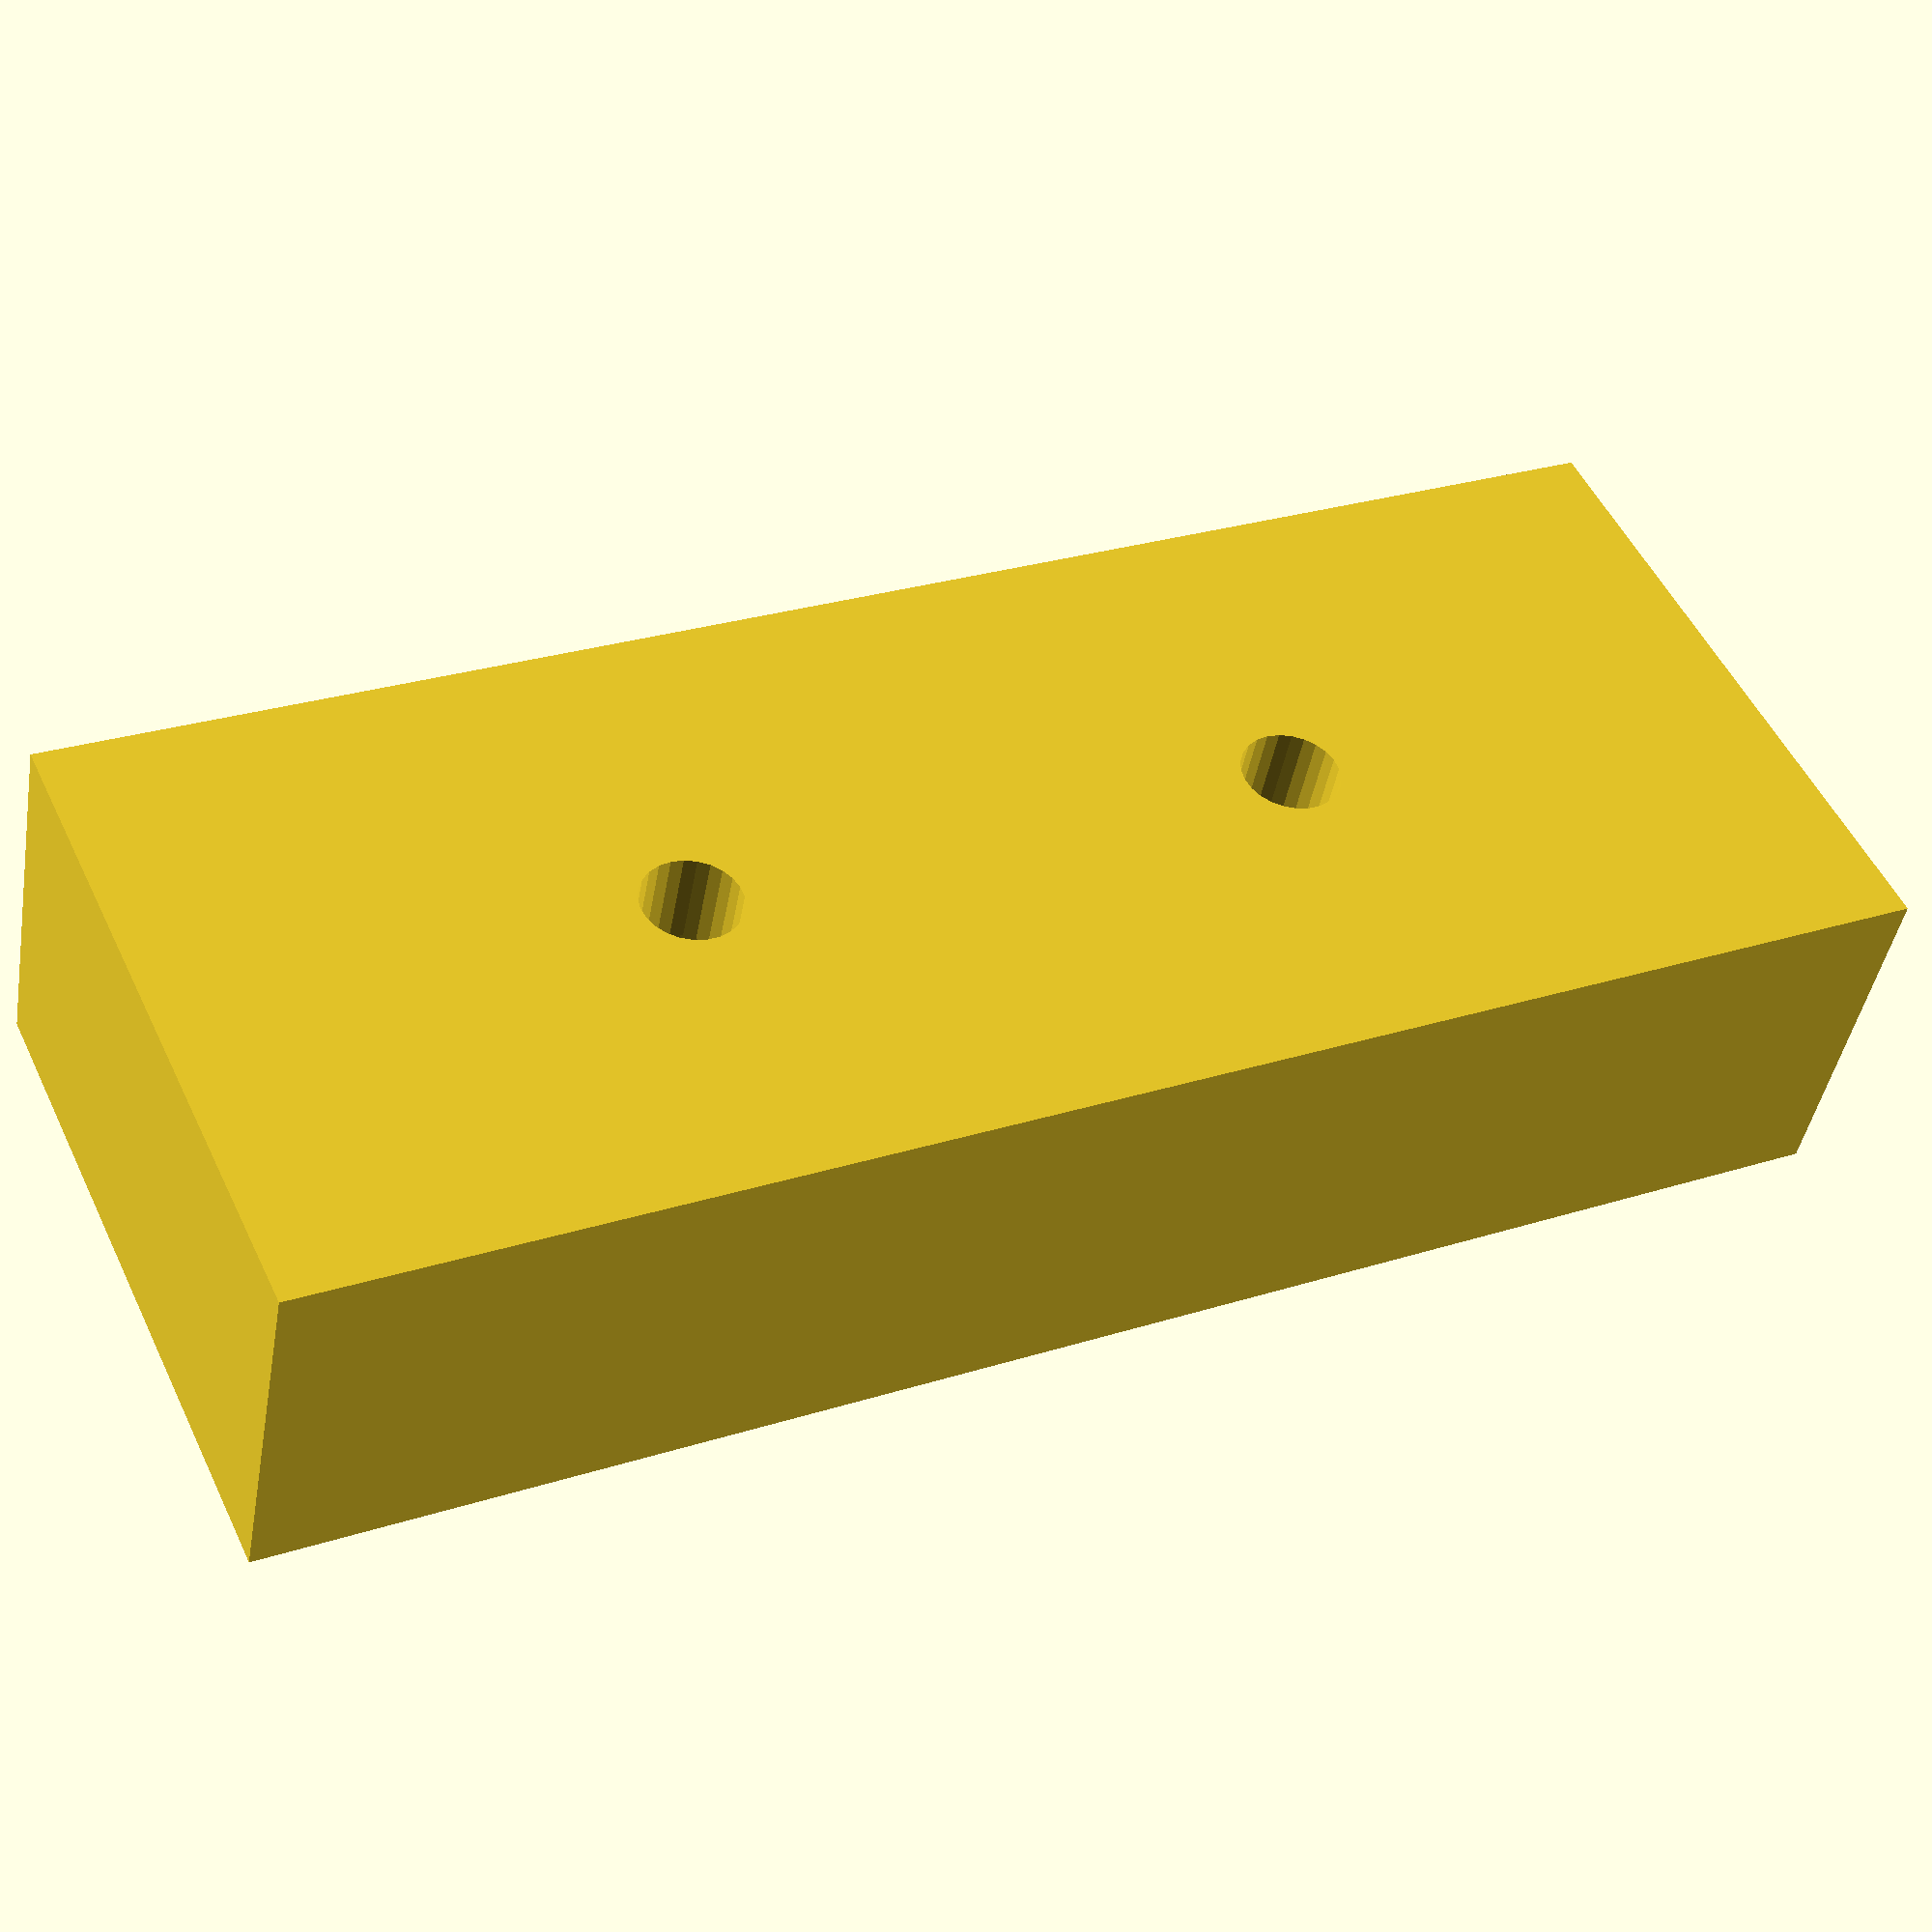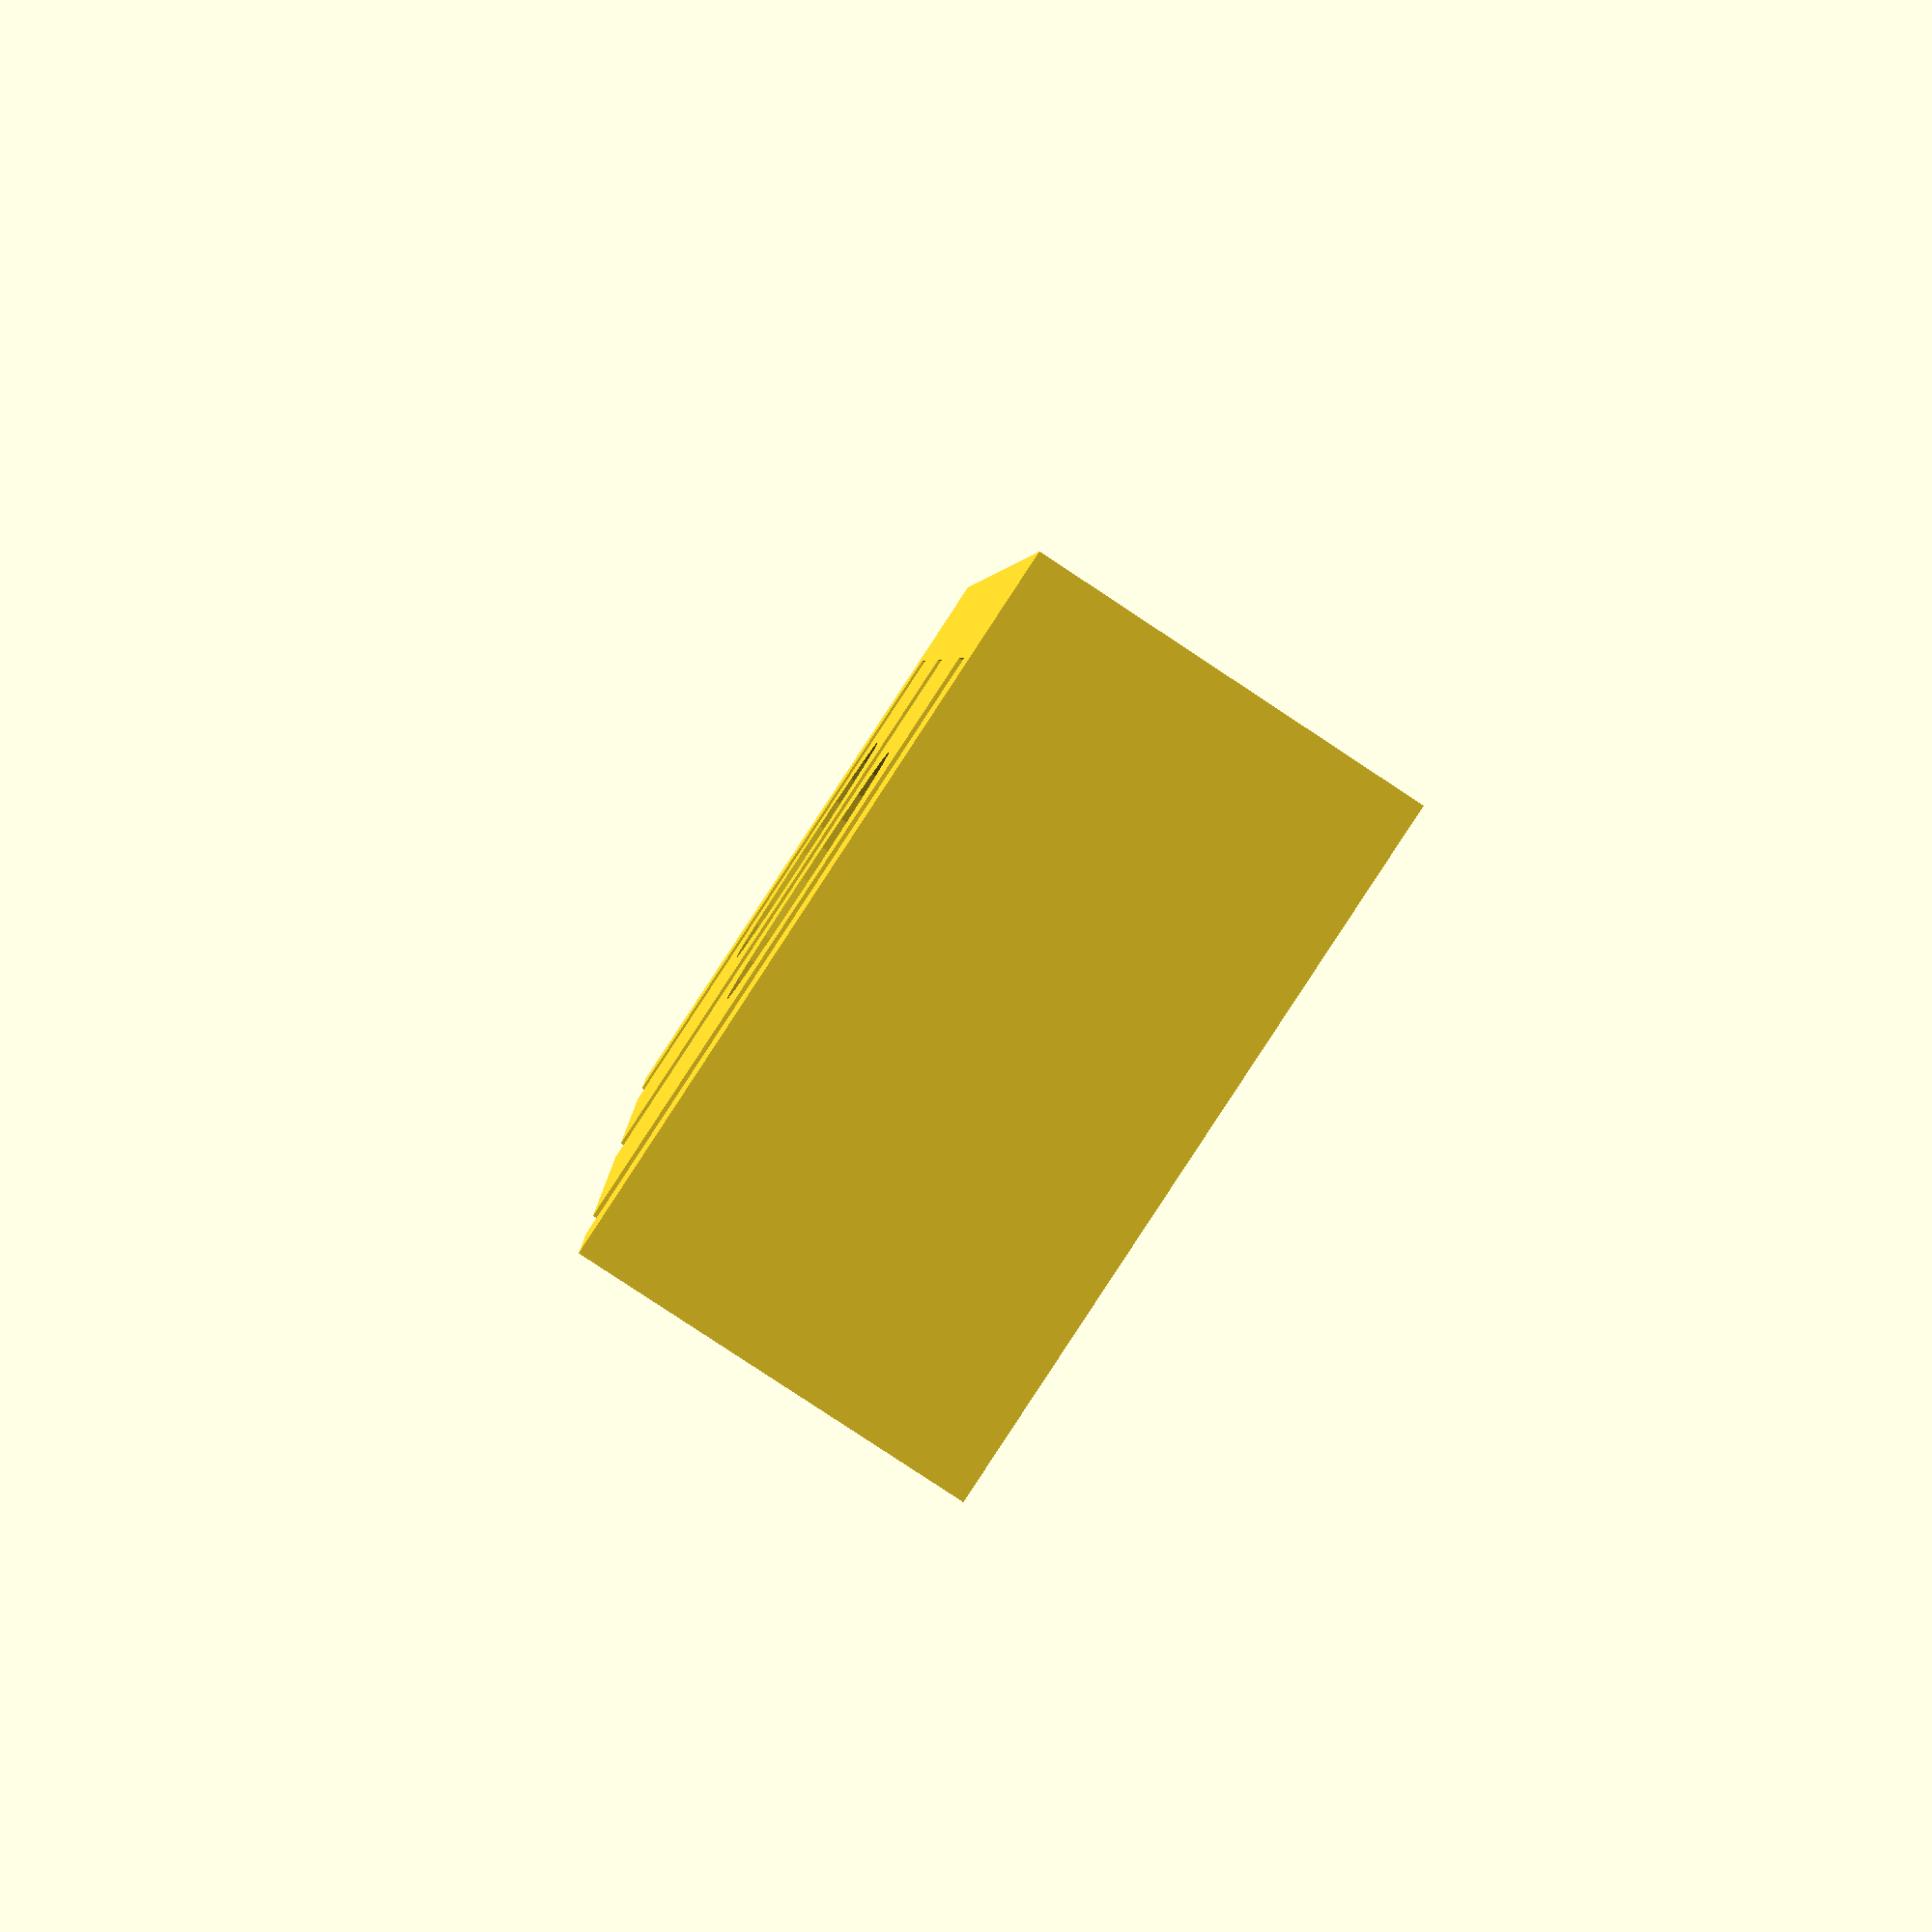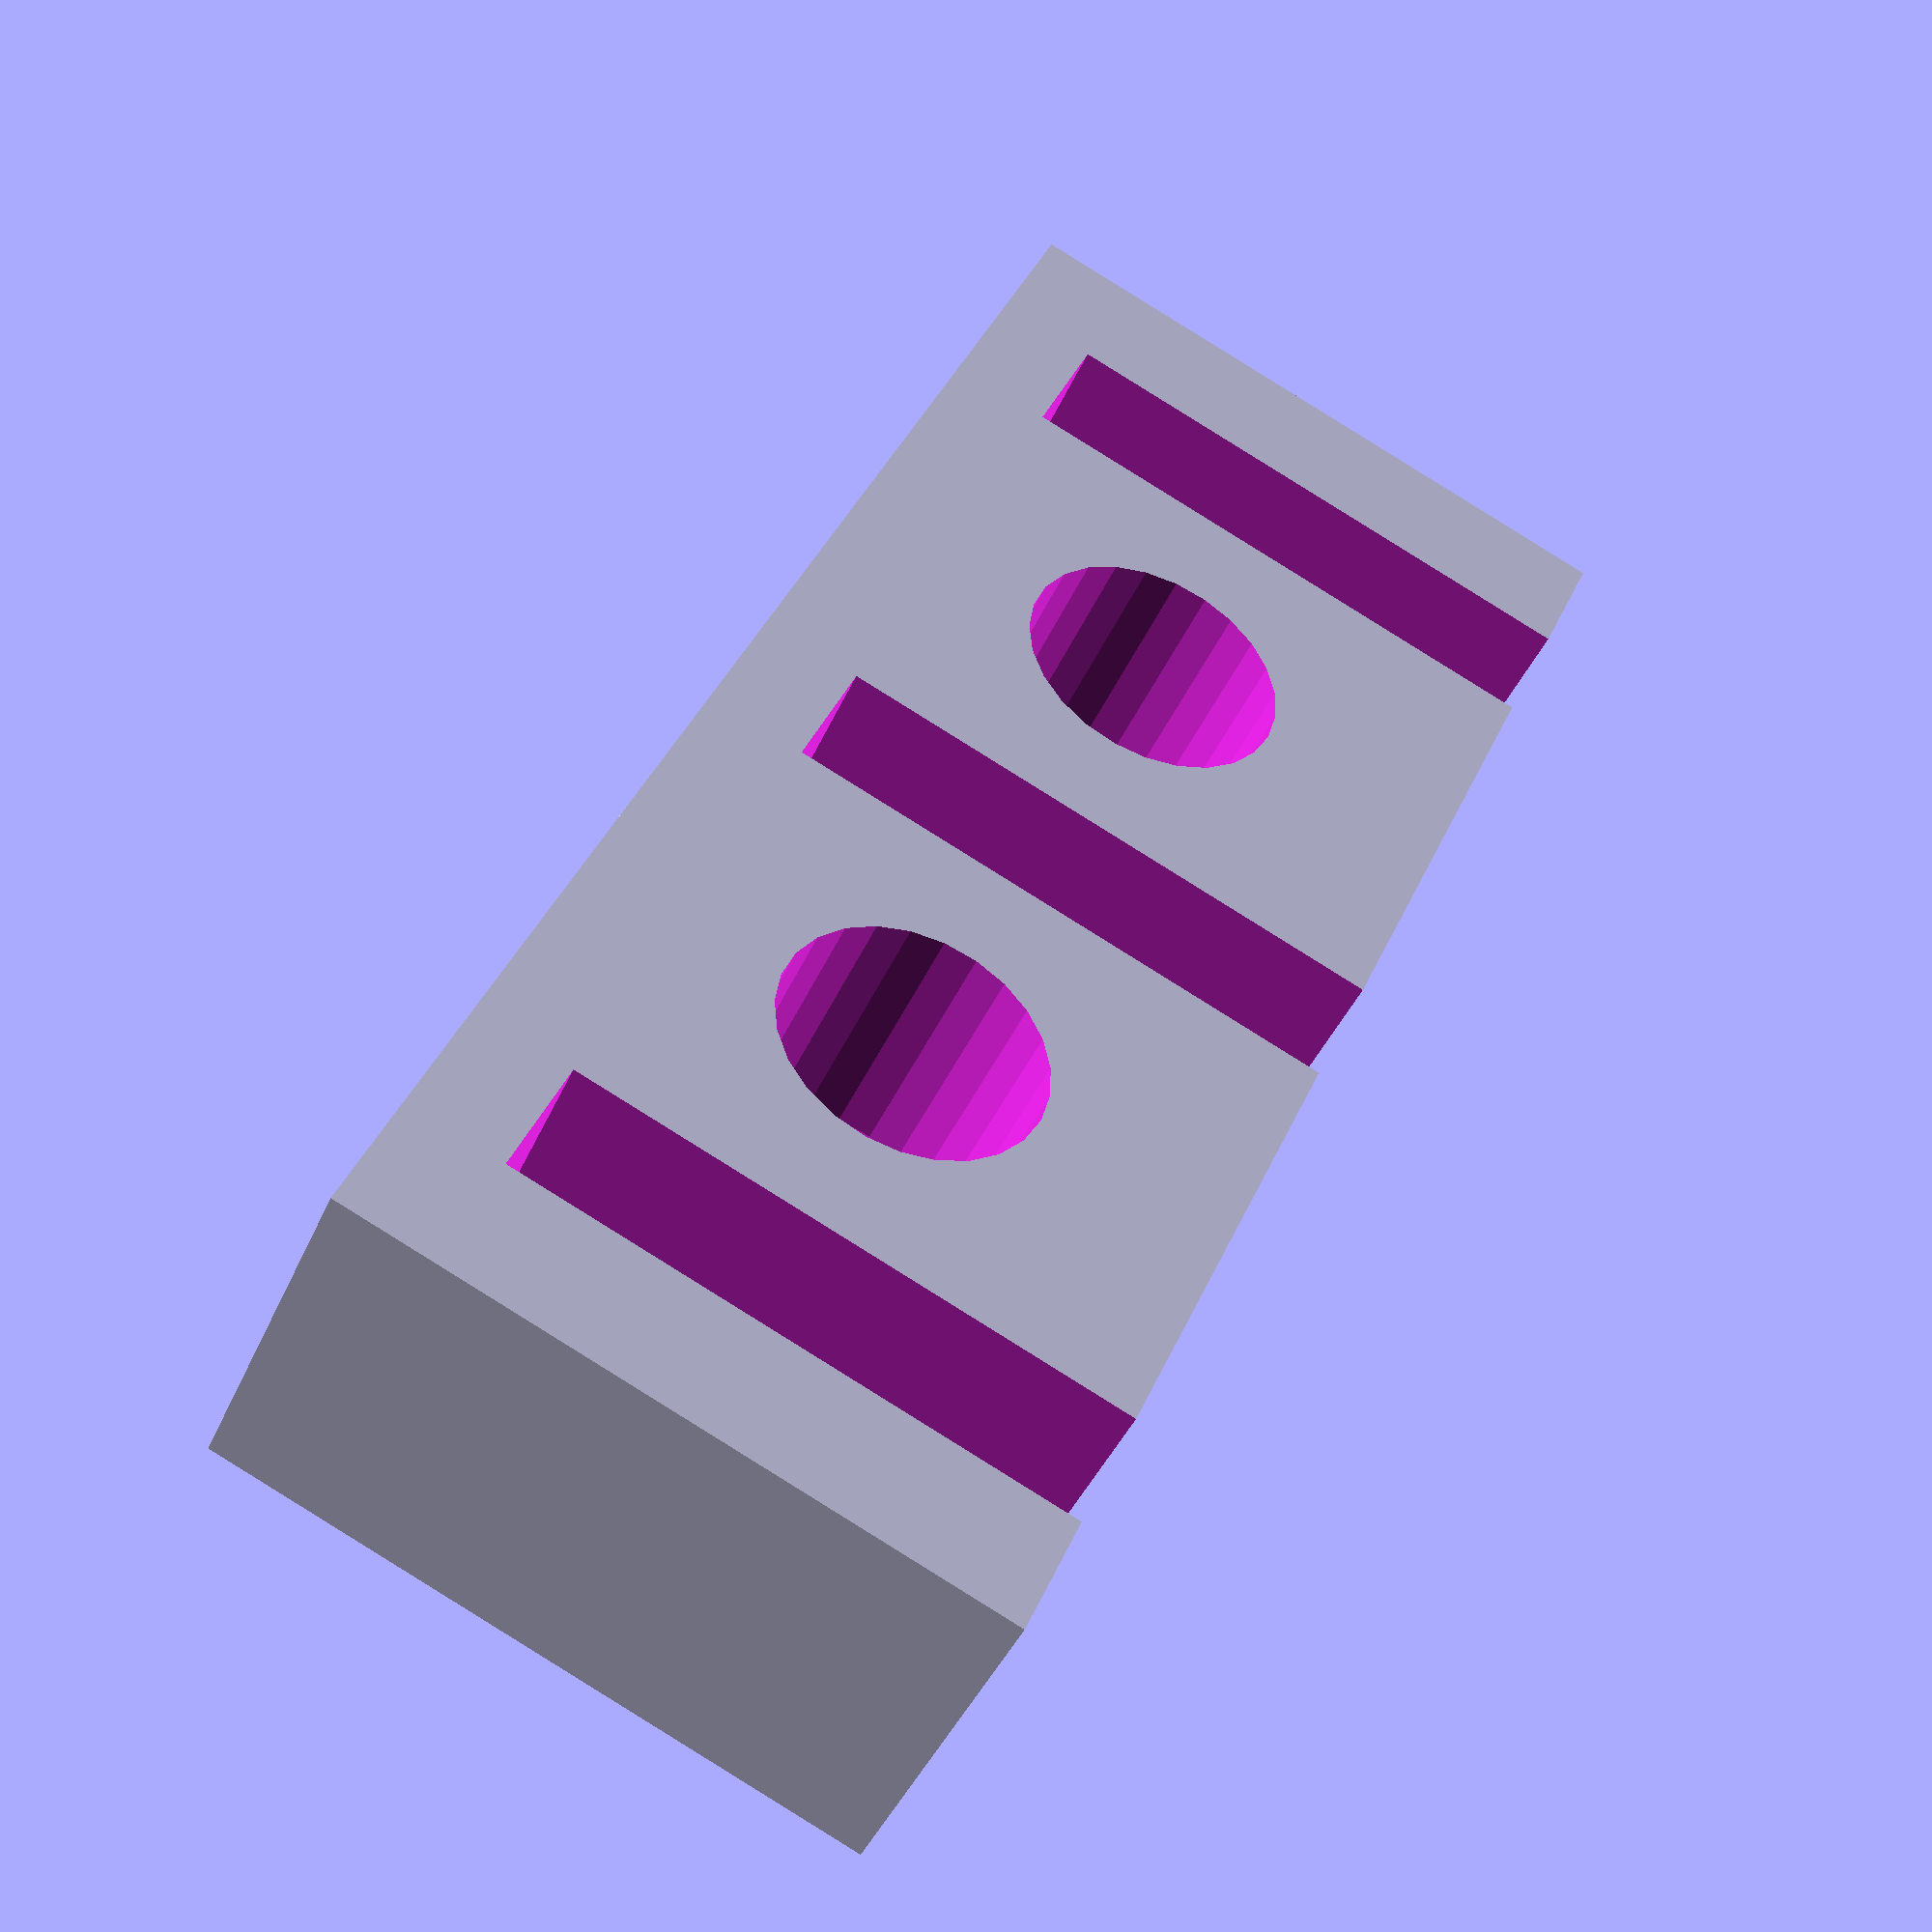
<openscad>
// Print bed glass holder
// (c) 2017 Michael Neuendorf <michael@neuendorf-online.de>

// The gap size in mm. Glass thickness plus convinient space
gap_size = 4;
// The space between slots in mm
void = 15;
// The number of slots
slot_count = 3;

// The width in mm
width = 20;

// Whether screw mounts should applied
screw_mounts = 1; // [0:No, 1:Yes]

/*[Hidden]*/
bottom_thickness = 3;
screw_dia = 3;
screw_driver_dia = 8;

height = gap_size * 2 + bottom_thickness;
length = (slot_count - 1) * void + (slot_count + 2) * gap_size;


holder();

module holder() {
    translate([-width / 2, -length / 2, 0])
    union() {
        difference() {
            cube([width, length, height]);
            
            for (y = [gap_size:void+gap_size:gap_size + (slot_count - 1) * (gap_size + void)]) {
                translate([bottom_thickness, y, bottom_thickness])
                cube([width - bottom_thickness + 0.1, gap_size, height - bottom_thickness + 0.1]);
            }
            
            if ((screw_mounts == 1) && (slot_count > 1)) {
                translate([width / 2, 2* gap_size + void / 2, 0])
                screw_hole();
                
                if (slot_count > 2) {
                    translate([width / 2, length - 2* gap_size - void / 2, 0])
                    screw_hole();
                }
            }
        }
        
        if ((screw_mounts == 1) && (slot_count ==1)) {
            translate([width / 2, 0, 0])
            rotate([0,0,90])
            outer_screw_mount();

            translate([width / 2, length, 0])
            rotate([0,0,-90])
            outer_screw_mount();
        }
    }
}

module outer_screw_mount() {
    difference() {
        union() {
            translate([-screw_driver_dia / 2, 0, 0])
            cylinder(d = screw_driver_dia, h = bottom_thickness, $fn=25);

            translate([-screw_driver_dia / 2, -screw_driver_dia / 2, 0])
            cube([screw_driver_dia / 2, screw_driver_dia, bottom_thickness]);
        }

        translate([-screw_driver_dia / 2, 0, -0.05])
        cylinder(d = screw_dia, h = bottom_thickness+0.1, $fn=25);
    }
    
}

module screw_hole() {
    union() {
        translate([0,0,-0.05])
        cylinder(d = screw_dia, h = bottom_thickness + 0.1, $fn=25);
        translate([0, 0, bottom_thickness])
        cylinder(d = screw_driver_dia, h = height - bottom_thickness + 0.1, $fn=25);
    }
}
</openscad>
<views>
elev=43.4 azim=295.2 roll=170.0 proj=p view=solid
elev=83.6 azim=176.5 roll=56.6 proj=p view=solid
elev=222.5 azim=203.3 roll=202.3 proj=p view=solid
</views>
